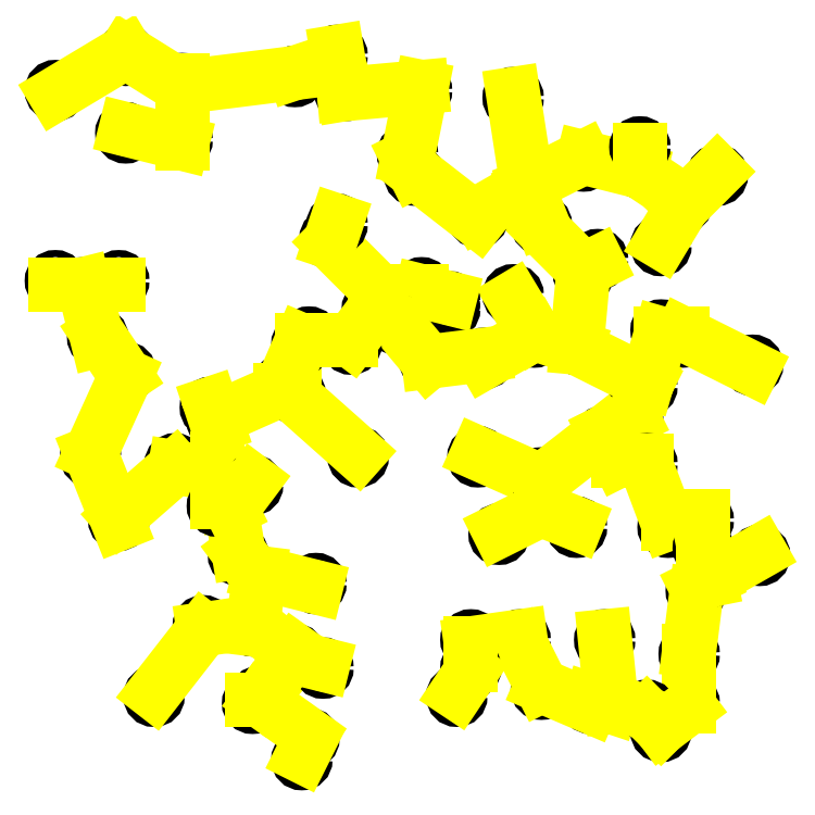
<metadata>
{"format":"dxf","ext":"dxf","renderer":"ezdxf+matplotlib","layout":"modelspace","background":"white","min_lineweight":24,"dpi":150}
</metadata>
<code>
0
SECTION
2
ENTITIES
0
VIEWPORT
8
VIEWPORTS
10
0
20
0
30
0
40
1
41
1
68
1
69
1
0
CIRCLE
8
0
10
36
20
1
30
0
40
0.5
0
CIRCLE
8
0
10
37
20
4
30
0
40
0.5
0
LINE
8
0
10
36
20
1.5
30
0
11
37
21
3.5
31
0
0
CIRCLE
8
0
10
27
20
30
30
0
40
0.5
0
CIRCLE
8
0
10
30
20
27
30
0
40
0.5
0
LINE
8
0
10
27
20
30.5
30
0
11
30
21
26.5
31
0
0
CIRCLE
8
0
10
26
20
37
30
0
40
0.5
0
LINE
8
0
10
27
20
30.5
30
0
11
26
21
36.5
31
0
0
CIRCLE
8
0
10
53
20
96
30
0
40
0.5
0
CIRCLE
8
0
10
51
20
87
30
0
40
0.5
0
LINE
8
0
10
53
20
96.5
30
0
11
51
21
86.5
31
0
0
CIRCLE
8
0
10
42
20
96
30
0
40
0.5
0
LINE
8
0
10
53
20
96.5
30
0
11
42
21
95.5
31
0
0
CIRCLE
8
0
10
29
20
20
30
0
40
0.5
0
LINE
8
0
10
30
20
27.5
30
0
11
29
21
19.5
31
0
0
CIRCLE
8
0
10
38
20
26
30
0
40
0.5
0
LINE
8
0
10
30
20
27.5
30
0
11
38
21
25.5
31
0
0
CIRCLE
8
0
10
76
20
70
30
0
40
0.5
0
CIRCLE
8
0
10
78
20
72
30
0
40
0.5
0
LINE
8
0
10
76
20
70.5
30
0
11
78
21
71.5
31
0
0
CIRCLE
8
0
10
70
20
77
30
0
40
0.5
0
LINE
8
0
10
76
20
70.5
30
0
11
70
21
76.5
31
0
0
CIRCLE
8
0
10
75
20
60
30
0
40
0.5
0
LINE
8
0
10
76
20
70.5
30
0
11
75
21
59.5
31
0
0
CIRCLE
8
0
10
5
20
68
30
0
40
0.5
0
CIRCLE
8
0
10
1
20
69
30
0
40
0.5
0
LINE
8
0
10
5
20
68.5
30
0
11
1
21
68.5
31
0
0
CIRCLE
8
0
10
10
20
69
30
0
40
0.5
0
LINE
8
0
10
5
20
68.5
30
0
11
10
21
68.5
31
0
0
CIRCLE
8
0
10
7
20
61
30
0
40
0.5
0
LINE
8
0
10
5
20
68.5
30
0
11
7
21
60.5
31
0
0
CIRCLE
8
0
10
69
20
61
30
0
40
0.5
0
LINE
8
0
10
69
20
61.5
30
0
11
75
21
59.5
31
0
0
CIRCLE
8
0
10
66
20
67
30
0
40
0.5
0
LINE
8
0
10
69
20
61.5
30
0
11
66
21
66.5
31
0
0
CIRCLE
8
0
10
62
20
58
30
0
40
0.5
0
LINE
8
0
10
69
20
61.5
30
0
11
62
21
57.5
31
0
0
CIRCLE
8
0
10
61
20
44
30
0
40
0.5
0
CIRCLE
8
0
10
70
20
41
30
0
40
0.5
0
LINE
8
0
10
61
20
44.5
30
0
11
70
21
40.5
31
0
0
CIRCLE
8
0
10
11
20
101
30
0
40
0.5
0
CIRCLE
8
0
10
19
20
97
30
0
40
0.5
0
LINE
8
0
10
11
20
101.5
30
0
11
19
21
96.5
31
0
0
CIRCLE
8
0
10
1
20
96
30
0
40
0.5
0
LINE
8
0
10
11
20
101.5
30
0
11
1
21
95.5
31
0
0
CIRCLE
8
0
10
68
20
83
30
0
40
0.5
0
LINE
8
0
10
70
20
77.5
30
0
11
68
21
82.5
31
0
0
CIRCLE
8
0
10
90
20
61
30
0
40
0.5
0
CIRCLE
8
0
10
87
20
62
30
0
40
0.5
0
LINE
8
0
10
90
20
61.5
30
0
11
87
21
61.5
31
0
0
CIRCLE
8
0
10
100
20
57
30
0
40
0.5
0
LINE
8
0
10
90
20
61.5
30
0
11
100
21
56.5
31
0
0
CIRCLE
8
0
10
47
20
67
30
0
40
0.5
0
CIRCLE
8
0
10
46
20
65
30
0
40
0.5
0
LINE
8
0
10
47
20
67.5
30
0
11
46
21
64.5
31
0
0
CIRCLE
8
0
10
53
20
68
30
0
40
0.5
0
LINE
8
0
10
47
20
67.5
30
0
11
53
21
67.5
31
0
0
CIRCLE
8
0
10
40
20
75
30
0
40
0.5
0
LINE
8
0
10
47
20
67.5
30
0
11
40
21
74.5
31
0
0
CIRCLE
8
0
10
35
20
98
30
0
40
0.5
0
CIRCLE
8
0
10
41
20
101
30
0
40
0.5
0
LINE
8
0
10
35
20
98.5
30
0
11
41
21
100.5
31
0
0
LINE
8
0
10
35
20
98.5
30
0
11
19
21
96.5
31
0
0
CIRCLE
8
0
10
64
20
33
30
0
40
0.5
0
CIRCLE
8
0
10
70
20
37
30
0
40
0.5
0
LINE
8
0
10
64
20
33.5
30
0
11
70
21
36.5
31
0
0
CIRCLE
8
0
10
95
20
84
30
0
40
0.5
0
CIRCLE
8
0
10
90
20
80
30
0
40
0.5
0
LINE
8
0
10
95
20
84.5
30
0
11
90
21
79.5
31
0
0
CIRCLE
8
0
10
22
20
20
30
0
40
0.5
0
LINE
8
0
10
29
20
20.5
30
0
11
22
21
19.5
31
0
0
CIRCLE
8
0
10
35
20
16
30
0
40
0.5
0
LINE
8
0
10
29
20
20.5
30
0
11
35
21
15.5
31
0
0
CIRCLE
8
0
10
44
20
44
30
0
40
0.5
0
CIRCLE
8
0
10
35
20
53
30
0
40
0.5
0
LINE
8
0
10
44
20
44.5
30
0
11
35
21
52.5
31
0
0
CIRCLE
8
0
10
39
20
14
30
0
40
0.5
0
LINE
8
0
10
39
20
14.5
30
0
11
35
21
15.5
31
0
0
CIRCLE
8
0
10
66
20
95
30
0
40
0.5
0
LINE
8
0
10
66
20
95.5
30
0
11
68
21
82.5
31
0
0
CIRCLE
8
0
10
24
20
41
30
0
40
0.5
0
CIRCLE
8
0
10
25
20
38
30
0
40
0.5
0
LINE
8
0
10
24
20
41.5
30
0
11
25
21
37.5
31
0
0
CIRCLE
8
0
10
18
20
43
30
0
40
0.5
0
LINE
8
0
10
24
20
41.5
30
0
11
18
21
42.5
31
0
0
CIRCLE
8
0
10
24
20
49
30
0
40
0.5
0
LINE
8
0
10
24
20
41.5
30
0
11
24
21
48.5
31
0
0
CIRCLE
8
0
10
57
20
65
30
0
40
0.5
0
CIRCLE
8
0
10
57
20
66
30
0
40
0.5
0
LINE
8
0
10
57
20
65.5
30
0
11
57
21
65.5
31
0
0
CIRCLE
8
0
10
30
20
10
30
0
40
0.5
0
LINE
8
0
10
37
20
4.5
30
0
11
30
21
9.5
31
0
0
LINE
8
0
10
57
20
66.5
30
0
11
53
21
67.5
31
0
0
CIRCLE
8
0
10
6
20
44
30
0
40
0.5
0
CIRCLE
8
0
10
10
20
35
30
0
40
0.5
0
LINE
8
0
10
6
20
44.5
30
0
11
10
21
34.5
31
0
0
CIRCLE
8
0
10
11
20
56
30
0
40
0.5
0
LINE
8
0
10
6
20
44.5
30
0
11
11
21
55.5
31
0
0
CIRCLE
8
0
10
24
20
37
30
0
40
0.5
0
LINE
8
0
10
24
20
37.5
30
0
11
25
21
37.5
31
0
0
CIRCLE
8
0
10
70
20
11
30
0
40
0.5
0
CIRCLE
8
0
10
77
20
9
30
0
40
0.5
0
LINE
8
0
10
70
20
11.5
30
0
11
77
21
8.5
31
0
0
CIRCLE
8
0
10
67
20
18
30
0
40
0.5
0
LINE
8
0
10
70
20
11.5
30
0
11
67
21
17.5
31
0
0
CIRCLE
8
0
10
29
20
40
30
0
40
0.5
0
LINE
8
0
10
29
20
40.5
30
0
11
26
21
36.5
31
0
0
LINE
8
0
10
25
20
38.5
30
0
11
26
21
36.5
31
0
0
CIRCLE
8
0
10
85
20
54
30
0
40
0.5
0
CIRCLE
8
0
10
83
20
50
30
0
40
0.5
0
LINE
8
0
10
85
20
54.5
30
0
11
83
21
49.5
31
0
0
LINE
8
0
10
85
20
54.5
30
0
11
87
21
61.5
31
0
0
LINE
8
0
10
85
20
54.5
30
0
11
75
21
59.5
31
0
0
LINE
8
0
10
7
20
61.5
30
0
11
11
21
55.5
31
0
0
CIRCLE
8
0
10
80
20
9
30
0
40
0.5
0
LINE
8
0
10
77
20
9.5
30
0
11
80
21
8.5
31
0
0
CIRCLE
8
0
10
79
20
47
30
0
40
0.5
0
CIRCLE
8
0
10
81
20
44
30
0
40
0.5
0
LINE
8
0
10
79
20
47.5
30
0
11
81
21
43.5
31
0
0
LINE
8
0
10
79
20
47.5
30
0
11
83
21
49.5
31
0
0
LINE
8
0
10
79
20
47.5
30
0
11
70
21
40.5
31
0
0
CIRCLE
8
0
10
11
20
90
30
0
40
0.5
0
CIRCLE
8
0
10
19
20
89
30
0
40
0.5
0
LINE
8
0
10
11
20
90.5
30
0
11
19
21
88.5
31
0
0
CIRCLE
8
0
10
87
20
74
30
0
40
0.5
0
LINE
8
0
10
87
20
74.5
30
0
11
90
21
79.5
31
0
0
CIRCLE
8
0
10
88
20
34
30
0
40
0.5
0
CIRCLE
8
0
10
93
20
35
30
0
40
0.5
0
LINE
8
0
10
88
20
34.5
30
0
11
93
21
34.5
31
0
0
CIRCLE
8
0
10
85
20
43
30
0
40
0.5
0
LINE
8
0
10
88
20
34.5
30
0
11
85
21
42.5
31
0
0
CIRCLE
8
0
10
84
20
85
30
0
40
0.5
0
LINE
8
0
10
90
20
80.5
30
0
11
84
21
84.5
31
0
0
CIRCLE
8
0
10
60
20
18
30
0
40
0.5
0
LINE
8
0
10
67
20
18.5
30
0
11
60
21
17.5
31
0
0
CIRCLE
8
0
10
91
20
16
30
0
40
0.5
0
CIRCLE
8
0
10
91
20
9
30
0
40
0.5
0
LINE
8
0
10
91
20
16.5
30
0
11
91
21
8.5
31
0
0
CIRCLE
8
0
10
92
20
25
30
0
40
0.5
0
LINE
8
0
10
91
20
16.5
30
0
11
92
21
24.5
31
0
0
CIRCLE
8
0
10
79
20
18
30
0
40
0.5
0
LINE
8
0
10
79
20
18.5
30
0
11
80
21
8.5
31
0
0
CIRCLE
8
0
10
41
20
77
30
0
40
0.5
0
LINE
8
0
10
41
20
77.5
30
0
11
40
21
74.5
31
0
0
CIRCLE
8
0
10
75
20
34
30
0
40
0.5
0
LINE
8
0
10
75
20
34.5
30
0
11
70
21
36.5
31
0
0
LINE
8
0
10
10
20
35.5
30
0
11
18
21
42.5
31
0
0
CIRCLE
8
0
10
58
20
10
30
0
40
0.5
0
CIRCLE
8
0
10
60
20
14
30
0
40
0.5
0
LINE
8
0
10
58
20
10.5
30
0
11
60
21
13.5
31
0
0
CIRCLE
8
0
10
87
20
5
30
0
40
0.5
0
CIRCLE
8
0
10
85
20
8
30
0
40
0.5
0
LINE
8
0
10
87
20
5.5
30
0
11
85
21
7.5
31
0
0
LINE
8
0
10
87
20
5.5
30
0
11
91
21
8.5
31
0
0
CIRCLE
8
0
10
23
20
51
30
0
40
0.5
0
LINE
8
0
10
23
20
51.5
30
0
11
24
21
48.5
31
0
0
CIRCLE
8
0
10
33
20
54
30
0
40
0.5
0
LINE
8
0
10
24
20
49.5
30
0
11
33
21
53.5
31
0
0
LINE
8
0
10
85
20
43.5
30
0
11
81
21
43.5
31
0
0
CIRCLE
8
0
10
52
20
84
30
0
40
0.5
0
LINE
8
0
10
52
20
84.5
30
0
11
51
21
86.5
31
0
0
CIRCLE
8
0
10
61
20
78
30
0
40
0.5
0
LINE
8
0
10
52
20
84.5
30
0
11
61
21
77.5
31
0
0
LINE
8
0
10
41
20
101.5
30
0
11
42
21
95.5
31
0
0
LINE
8
0
10
80
20
9.5
30
0
11
85
21
7.5
31
0
0
LINE
8
0
10
70
20
37.5
30
0
11
70
21
40.5
31
0
0
LINE
8
0
10
35
20
53.5
30
0
11
33
21
53.5
31
0
0
CIRCLE
8
0
10
49
20
63
30
0
40
0.5
0
LINE
8
0
10
49
20
63.5
30
0
11
46
21
64.5
31
0
0
CIRCLE
8
0
10
54
20
58
30
0
40
0.5
0
LINE
8
0
10
49
20
63.5
30
0
11
54
21
57.5
31
0
0
CIRCLE
8
0
10
76
20
86
30
0
40
0.5
0
LINE
8
0
10
76
20
86.5
30
0
11
84
21
84.5
31
0
0
LINE
8
0
10
76
20
86.5
30
0
11
68
21
82.5
31
0
0
CIRCLE
8
0
10
84
20
88
30
0
40
0.5
0
LINE
8
0
10
84
20
85.5
30
0
11
84
21
87.5
31
0
0
LINE
8
0
10
61
20
78.5
30
0
11
68
21
82.5
31
0
0
CIRCLE
8
0
10
94
20
27
30
0
40
0.5
0
LINE
8
0
10
92
20
25.5
30
0
11
94
21
26.5
31
0
0
LINE
8
0
10
19
20
97.5
30
0
11
19
21
88.5
31
0
0
LINE
8
0
10
60
20
14.5
30
0
11
60
21
17.5
31
0
0
CIRCLE
8
0
10
93
20
31
30
0
40
0.5
0
LINE
8
0
10
93
20
35.5
30
0
11
93
21
30.5
31
0
0
CIRCLE
8
0
10
101
20
30
30
0
40
0.5
0
LINE
8
0
10
101
20
30.5
30
0
11
94
21
26.5
31
0
0
LINE
8
0
10
93
20
31.5
30
0
11
94
21
26.5
31
0
0
CIRCLE
8
0
10
36
20
60
30
0
40
0.5
0
CIRCLE
8
0
10
37
20
61
30
0
40
0.5
0
LINE
8
0
10
36
20
60.5
30
0
11
37
21
60.5
31
0
0
LINE
8
0
10
36
20
60.5
30
0
11
33
21
53.5
31
0
0
CIRCLE
8
0
10
15
20
10
30
0
40
0.5
0
LINE
8
0
10
15
20
10.5
30
0
11
22
21
19.5
31
0
0
CIRCLE
8
0
10
29
20
9
30
0
40
0.5
0
LINE
8
0
10
29
20
9.5
30
0
11
30
21
9.5
31
0
0
CIRCLE
8
0
10
43
20
60
30
0
40
0.5
0
LINE
8
0
10
43
20
60.5
30
0
11
46
21
64.5
31
0
0
LINE
8
0
10
43
20
60.5
30
0
11
37
21
60.5
31
0
0
LINE
8
0
10
62
20
58.5
30
0
11
54
21
57.5
31
0
0
LINE
8
0
10
35
20
16.5
30
0
11
30
21
9.5
31
0
0
ENDSEC
0
EOF

</code>
